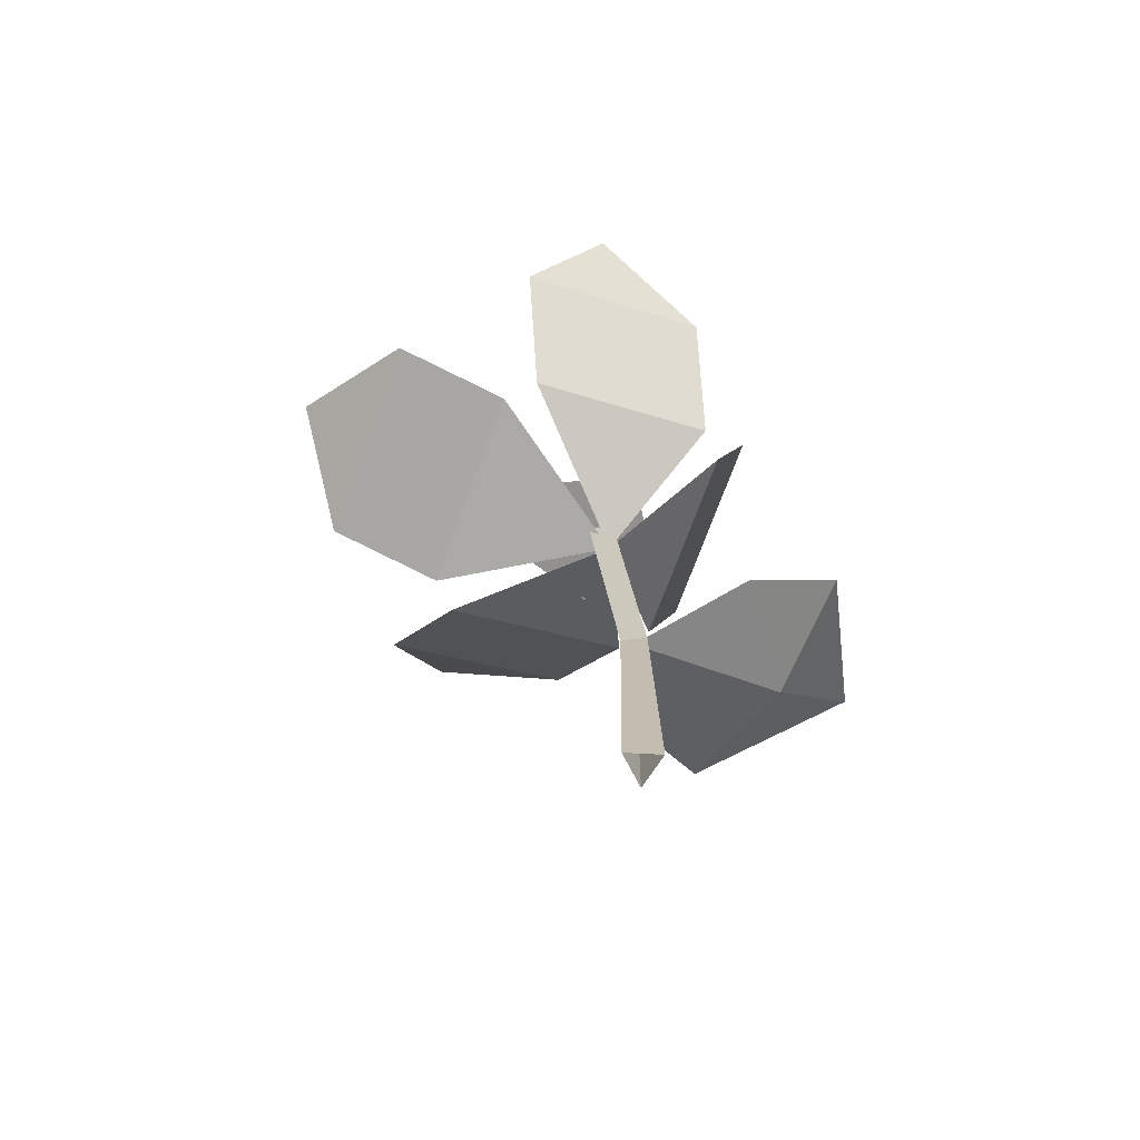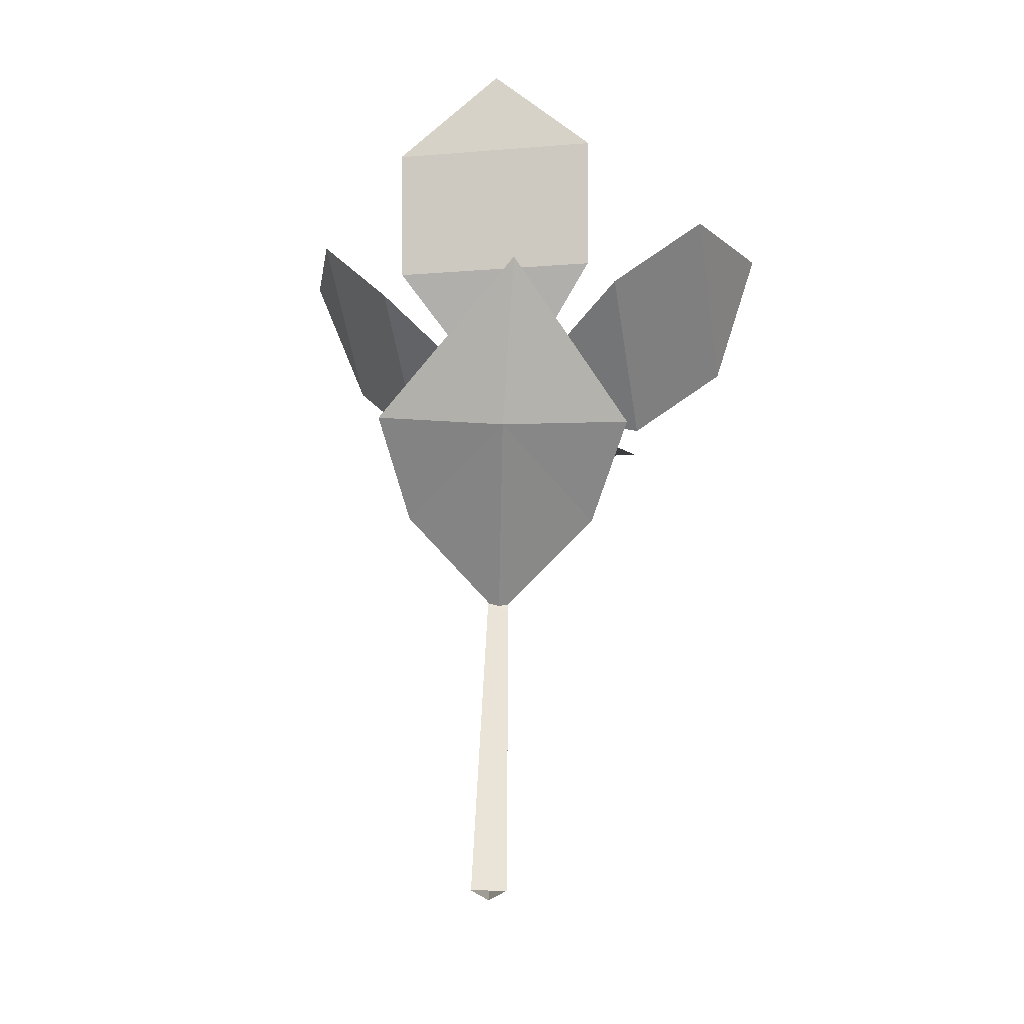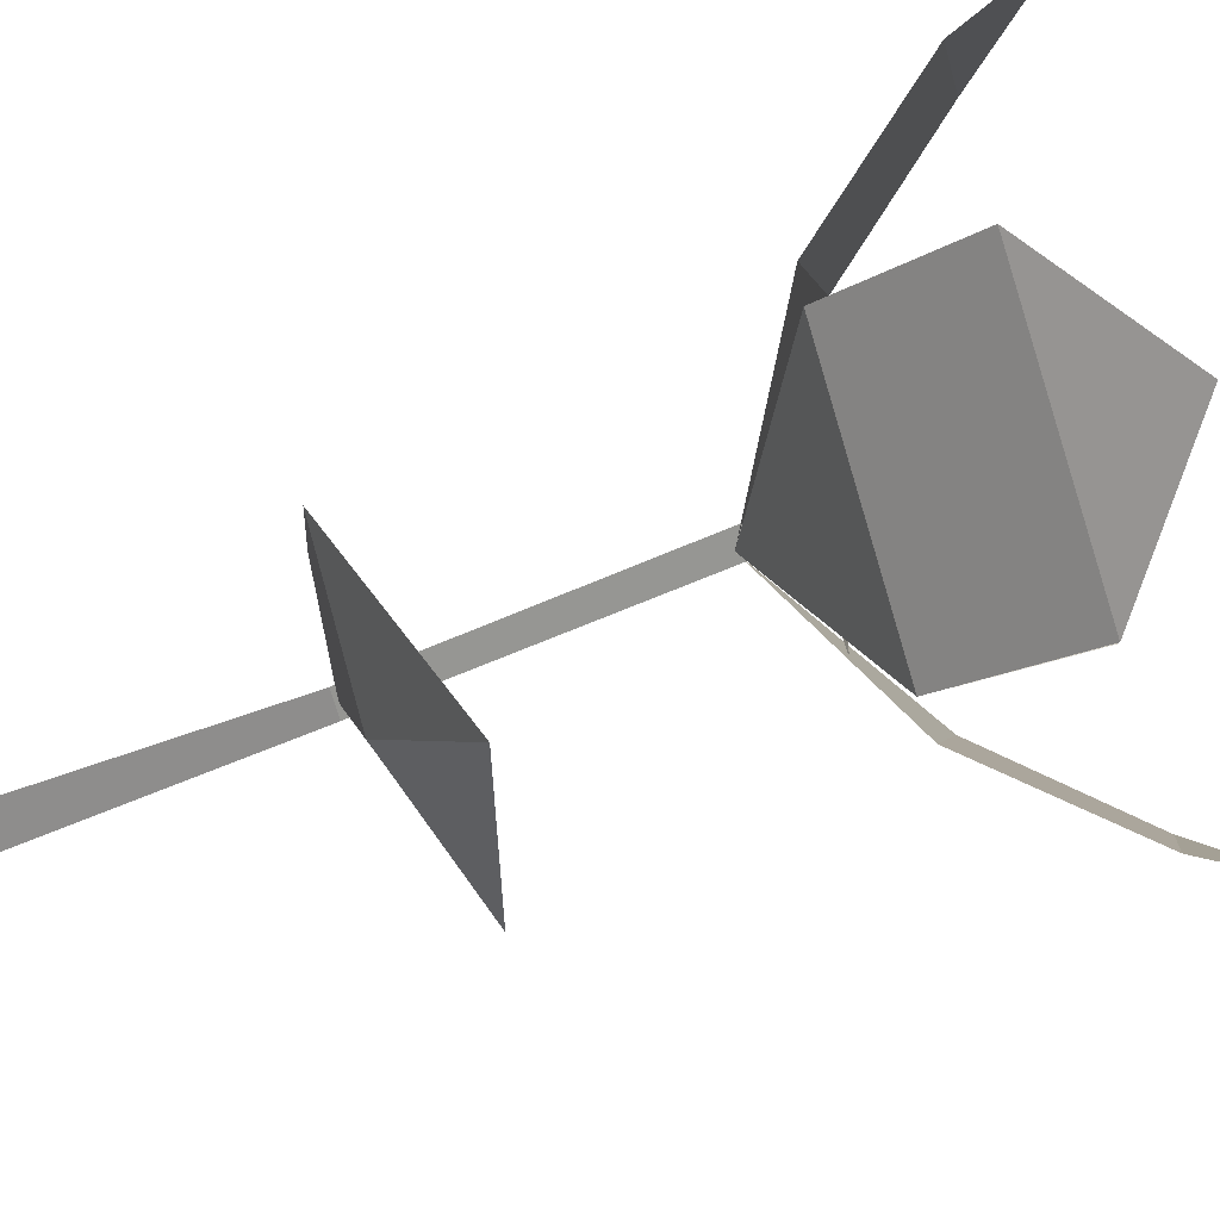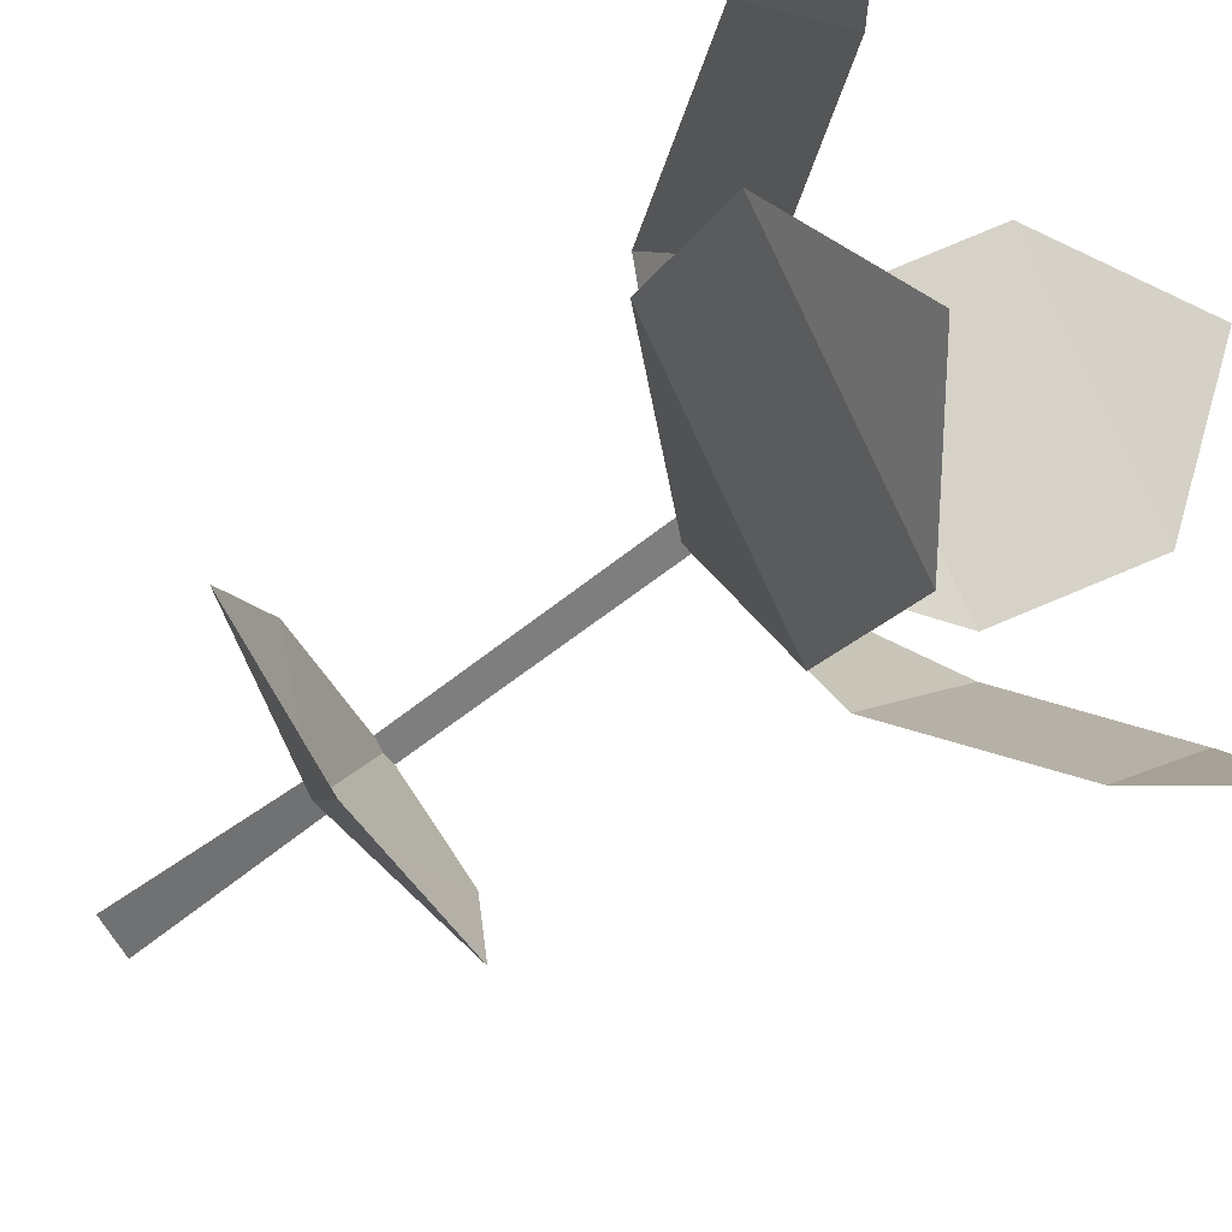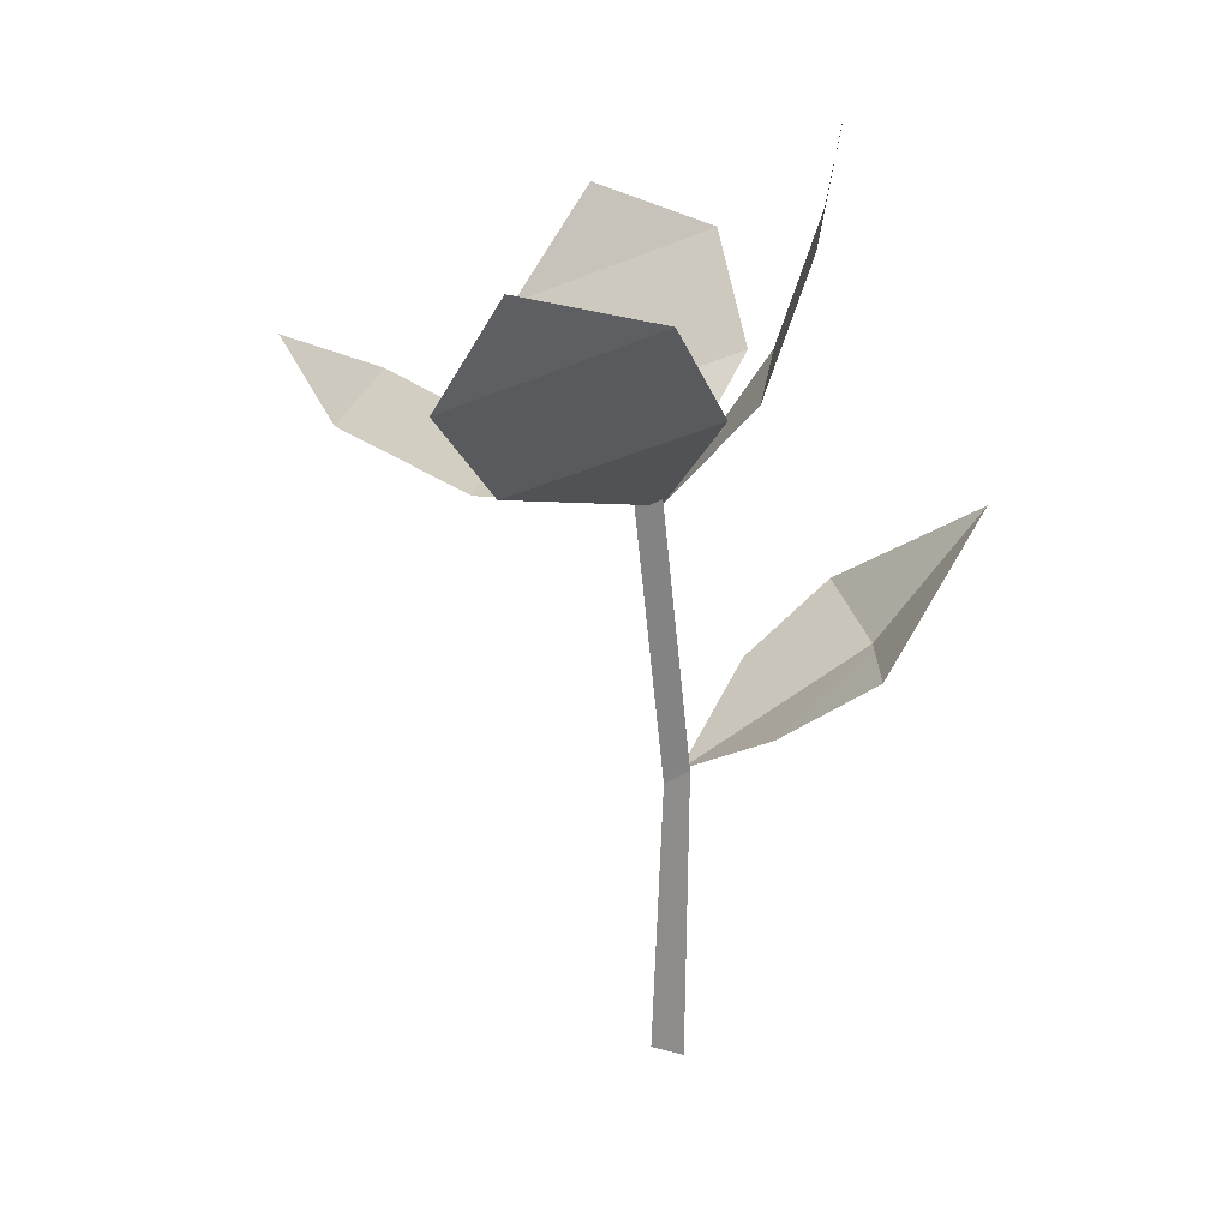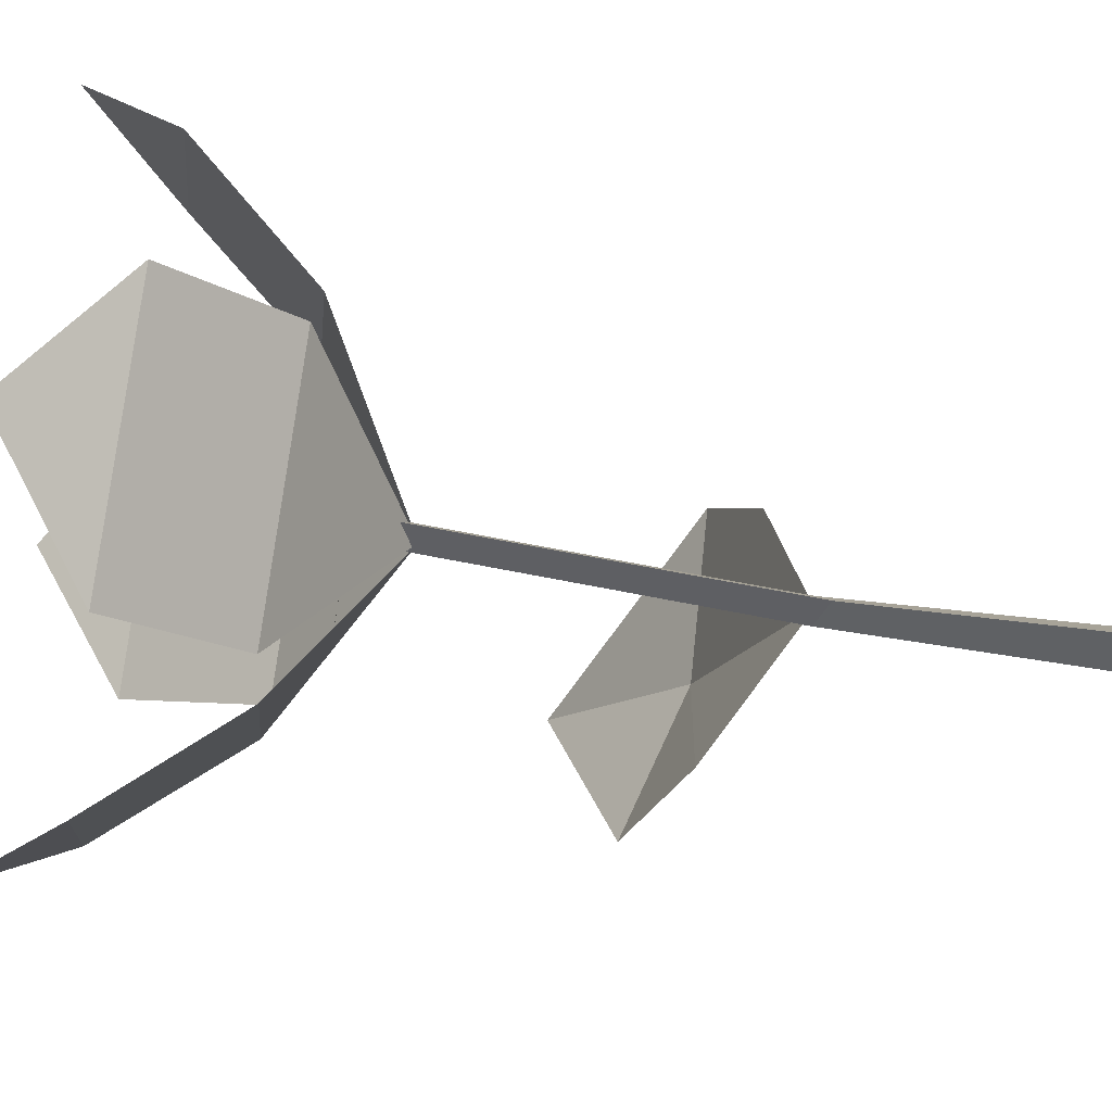
<metadata>
{"format":"obj","ext":"obj","renderer":"f3d","projection":"perspective","resolution":1024,"background":"white","views":[{"elev":-71.0,"azim":14.0,"up":"+Y"},{"elev":-28.9,"azim":135.5,"up":"+Y"},{"elev":-33.9,"azim":125.0,"up":"+Z"},{"elev":-32.6,"azim":143.6,"up":"+Z"},{"elev":22.9,"azim":41.1,"up":"+Y"},{"elev":24.2,"azim":-69.4,"up":"+Z"}]}
</metadata>
<code>
g Flower_d_OneS_05
v -0.002241 0 -0.007307
v -0.00126 0.1172 -0.008686
v 0.00772 0 0.001966
v 0.004742 0.1185 -0.003226
v -0.005291 0 0.005956
v -0.004525 0.1113 0.000657
v 0.006751 0.1704 -0.08347
v 0.078 0.1705 -0.0172
v 0.0721 0.2147 -0.08672
v -0.007954 0.1446 -0.04969
v 0.04544 0.1447 -3.2e-05
v 0.04705 0.1642 -0.05503
v -0.000634 0.1169 -0.003968
v -0.01012 0.2316 -0.001005
v -0.004122 0.2329 0.004455
v -0.01339 0.2257 0.008338
v -0.07251 0.258 0.09294
v -0.1195 0.253 0.02466
v -0.03407 0.2353 0.06722
v -0.0802 0.2304 0.000186
v -0.1202 0.2765 0.07392
v -0.006964 0.2197 0.000139
v -0.1113 0.2665 -0.03556
v -0.04891 0.2976 -0.08074
v -0.07762 0.2318 -0.01427
v -0.01612 0.2615 -0.05877
v -0.1009 0.3091 -0.06844
v -0.006963 0.2197 0.000139
v 0.009188 0.3165 -0.06855
v 0.05618 0.3215 -0.000267
v -0.002216 0.2652 -0.05603
v 0.04392 0.2701 0.01101
v 0.0363 0.3543 -0.03948
v -0.006963 0.2197 0.000139
v 0.04792 0.3079 0.05996
v -0.01443 0.2768 0.1051
v 0.04171 0.2677 0.02528
v -0.01978 0.2379 0.06977
v 0.017 0.3216 0.1029
v -0.006964 0.2197 0.00014
v -0.02094 0.2284 0.02989
v 0.009264 0.2413 0.01968
v 0.007586 0.2467 -0.01422
v -0.02365 0.2372 -0.02497
v -0.04128 0.2259 0.00229
f 1 2 4 3
f 3 4 6 5
f 12 7 10
f 12 13 11
f 8 9 12
f 2 6 16 14
f 6 4 15 16
f 4 2 14 15
f 5 6 2 1
f 12 9 7
f 22 20 19
f 20 18 17 19
f 21 17 18
f 28 26 25
f 26 24 23 25
f 27 23 24
f 34 32 31
f 32 30 29 31
f 33 29 30
f 40 38 37
f 38 36 35 37
f 39 35 36
f 42 43 44 45
f 41 42 45
f 13 12 10
f 8 12 11

</code>
